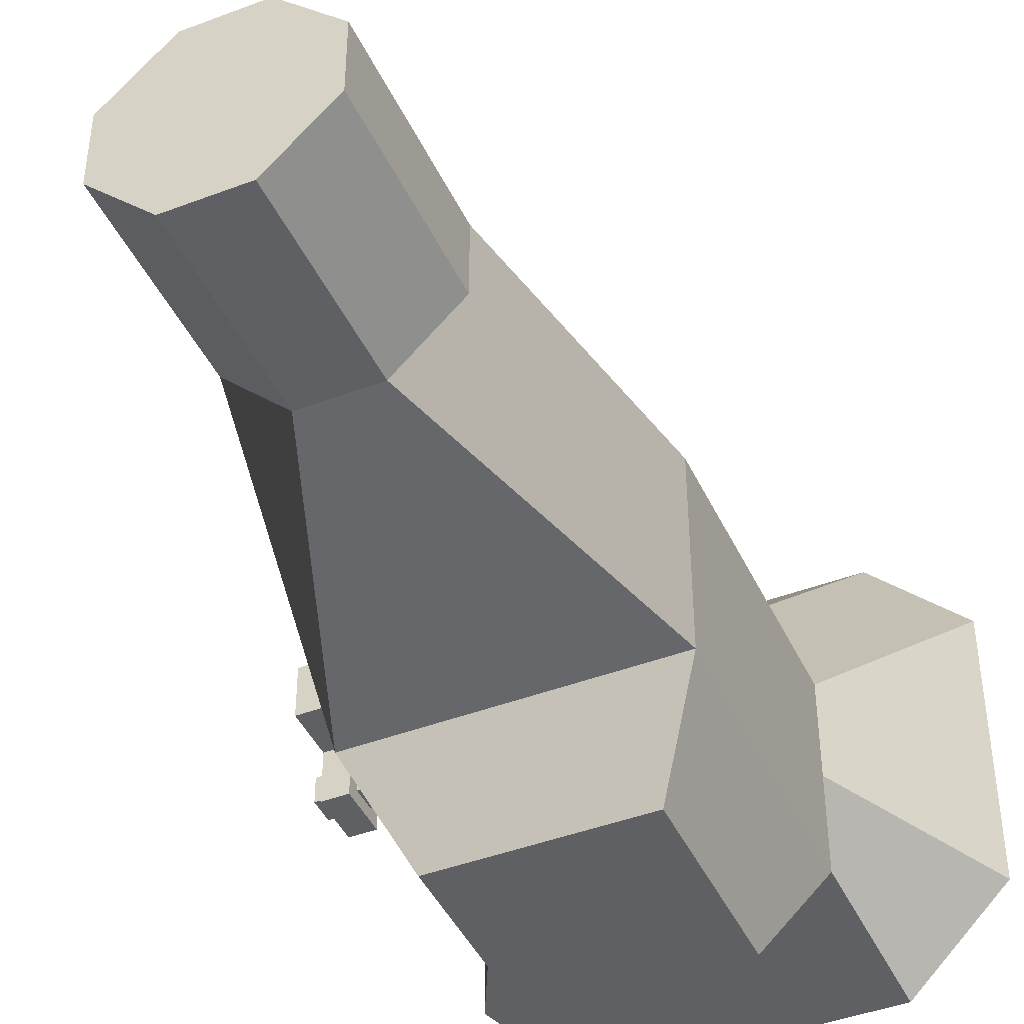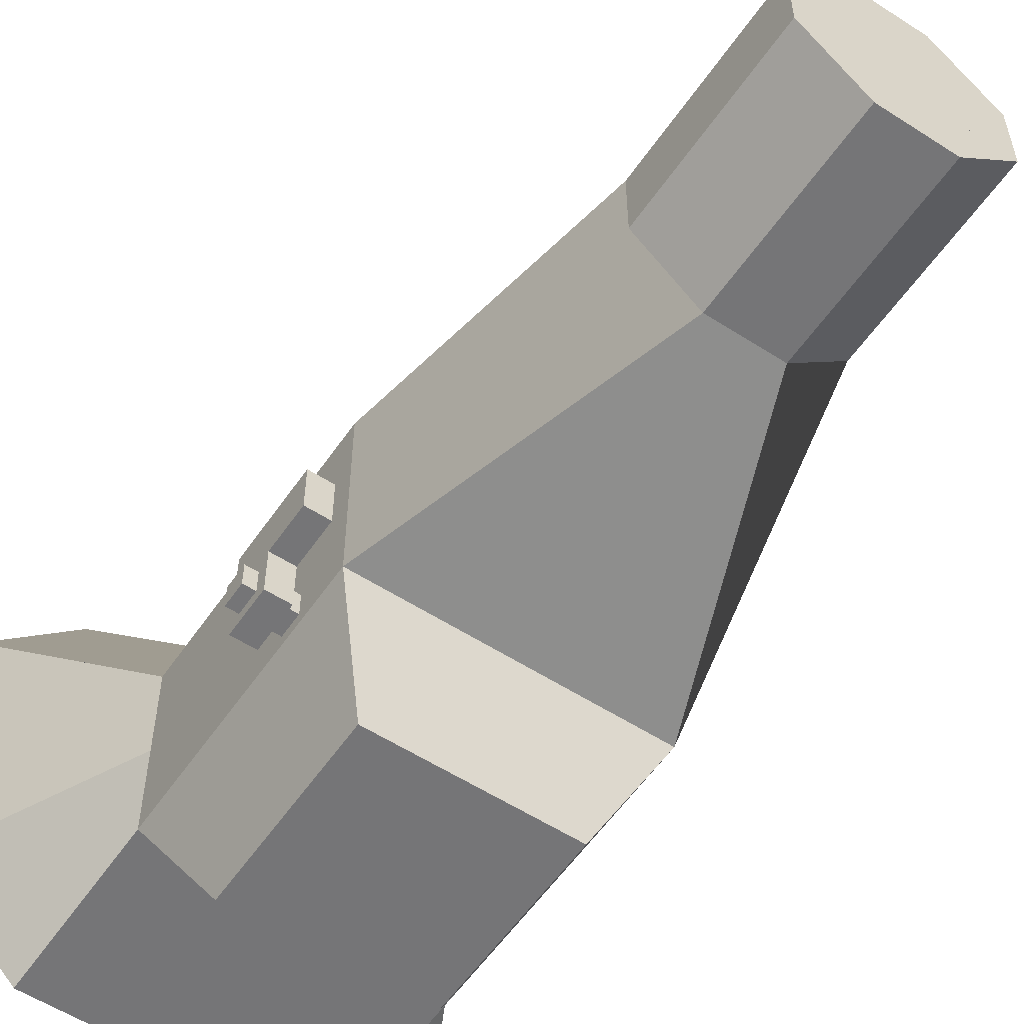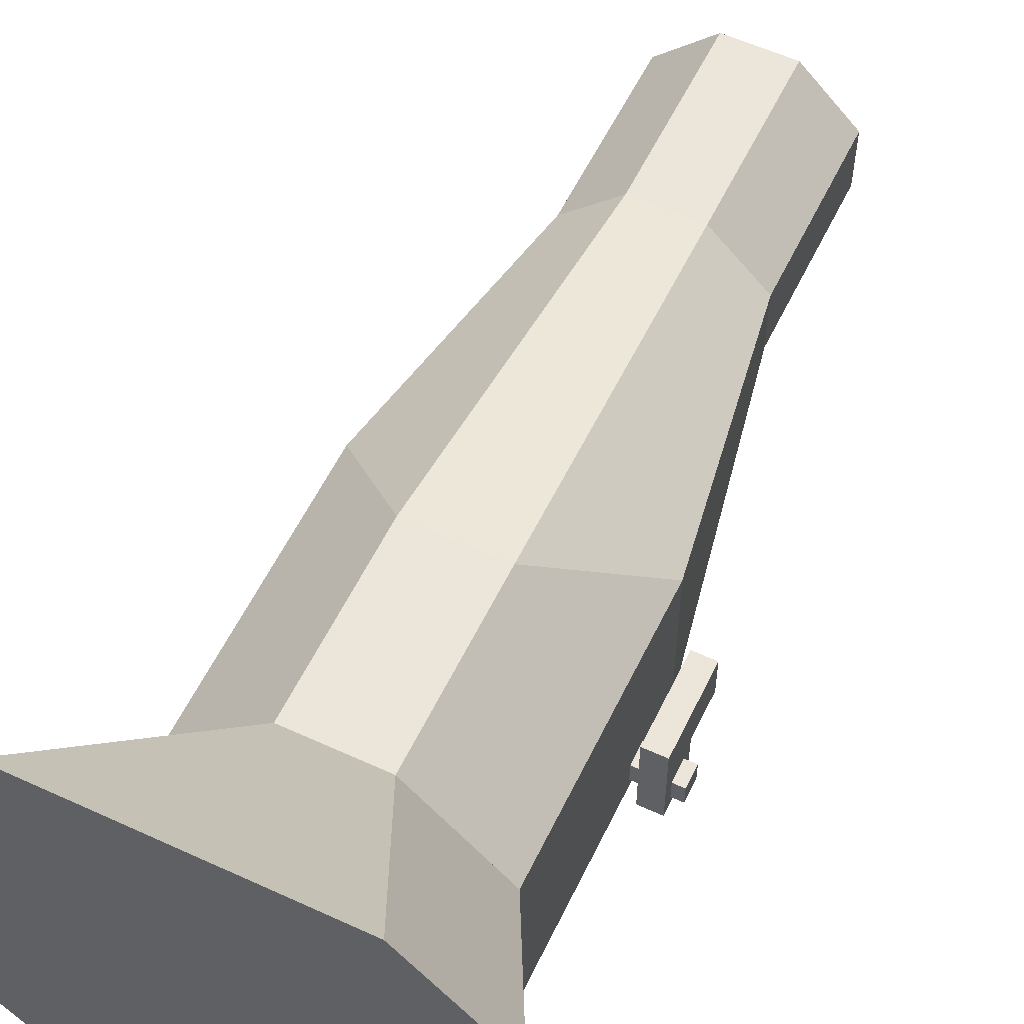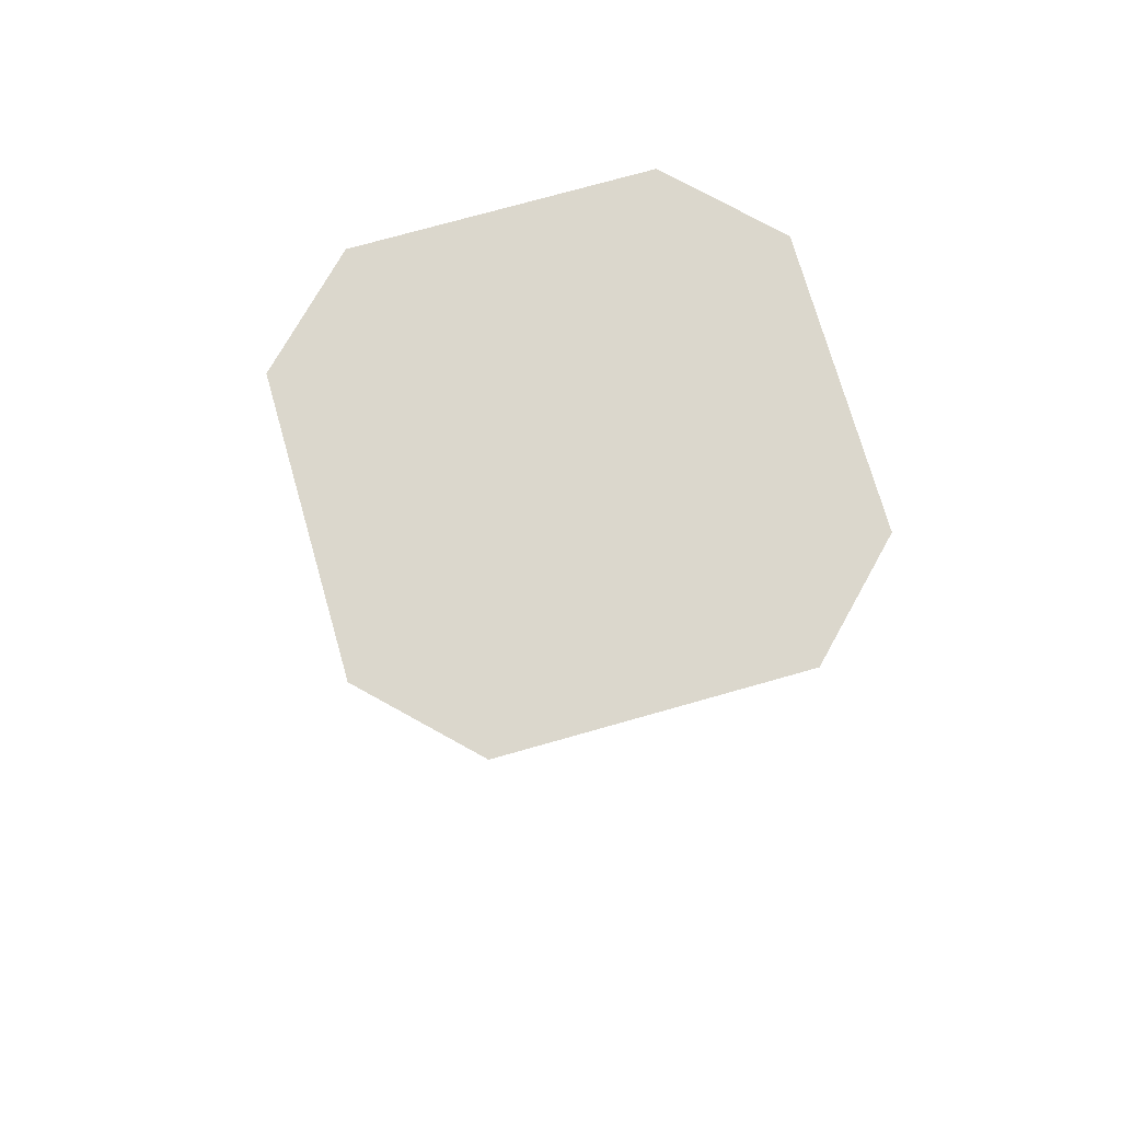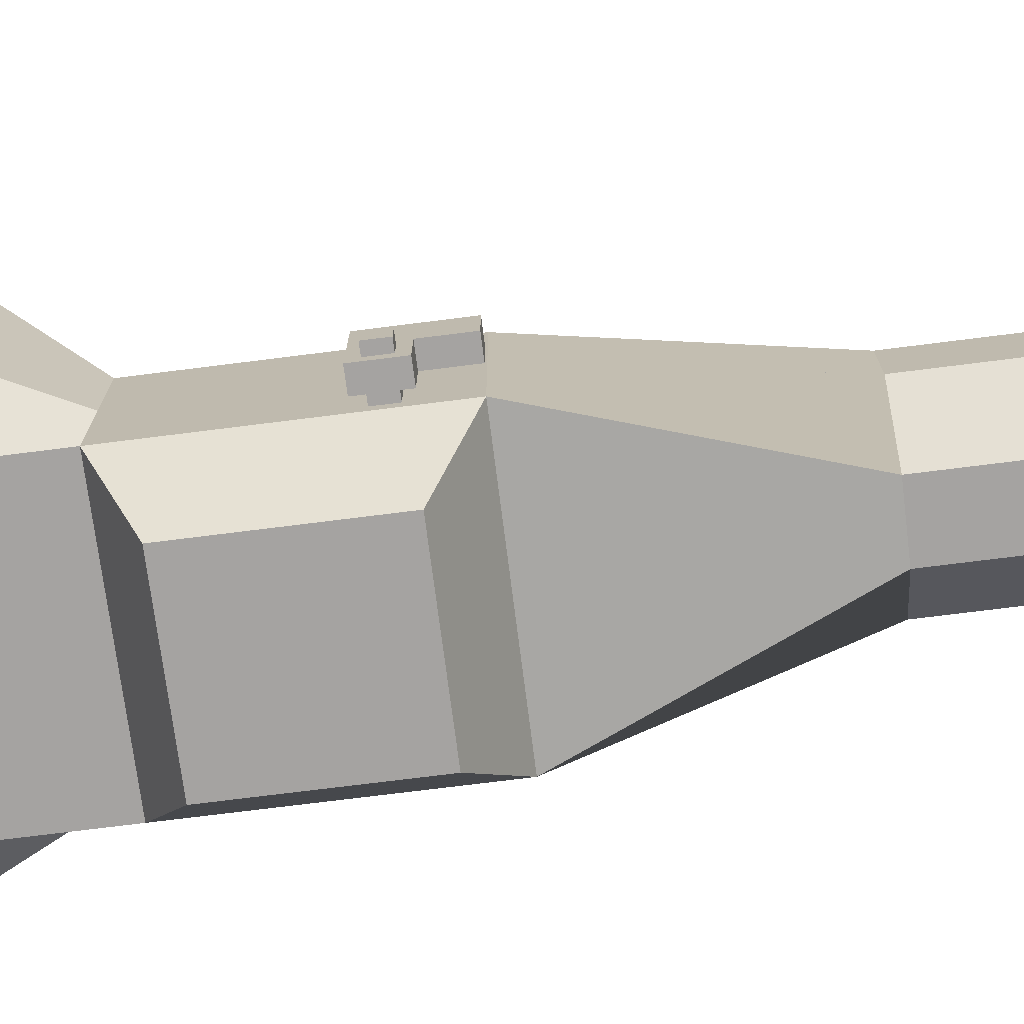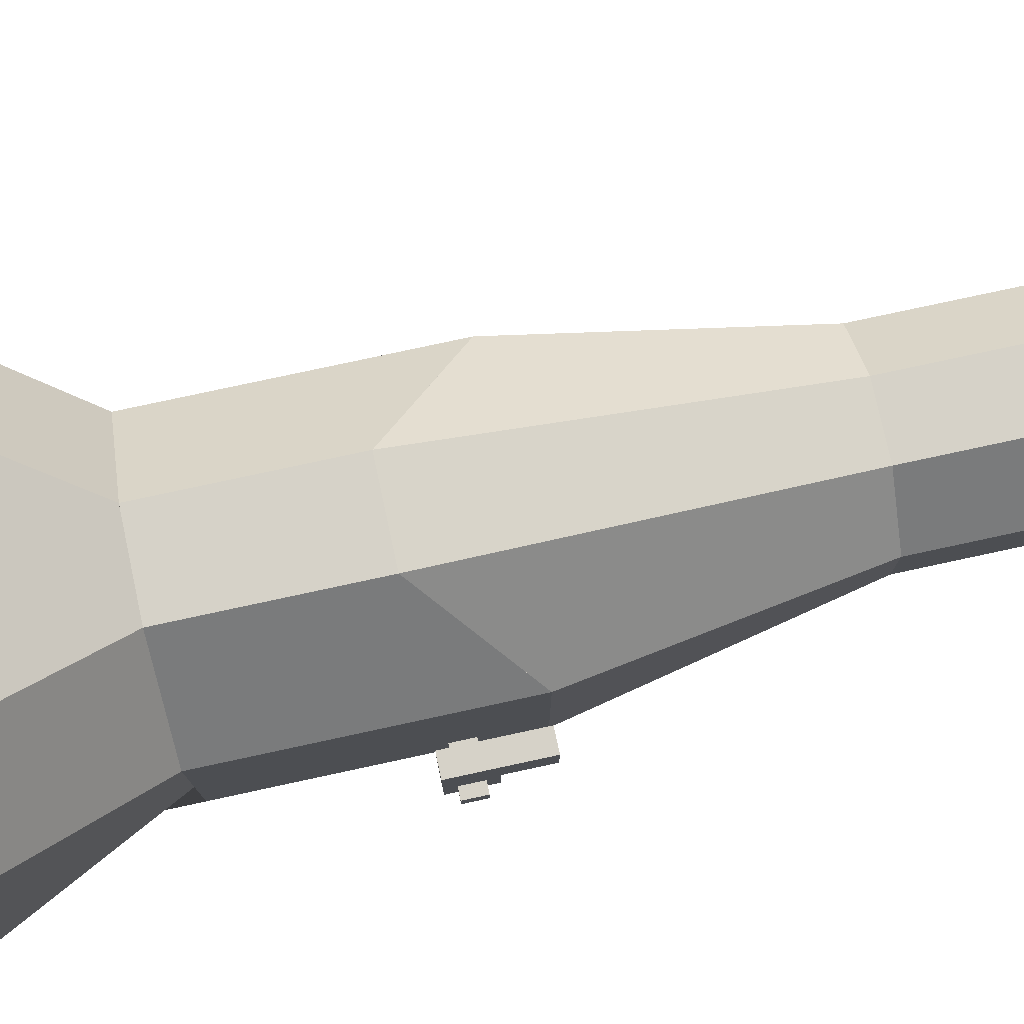
<metadata>
{"format":"obj","ext":"obj","renderer":"f3d","projection":"perspective","resolution":1024,"background":"white","views":[{"elev":-43.9,"azim":-156.0,"up":"+Y"},{"elev":-56.6,"azim":146.0,"up":"+Y"},{"elev":57.1,"azim":25.6,"up":"+Y"},{"elev":73.3,"azim":164.1,"up":"+Z"},{"elev":-73.1,"azim":97.2,"up":"+Y"},{"elev":77.8,"azim":77.8,"up":"+Y"}]}
</metadata>
<code>
o cuboid
v 0.09375 -0.03125 -0.125
v 0.1562 -0.03125 -0
v 0.09375 -0.09375 -0
v 0.09375 -0.09375 -0.125
v -0.09375 -0.09375 -0
v -0.1562 -0.03125 -0
v -0.09375 -0.03125 -0.125
v -0.09375 -0.09375 -0.125
v 0.09375 0.03125 -0.125
v 0.1562 0.1562 0
v 0.1562 -0.03125 -0
v 0.09375 -0.03125 -0.125
v -0.1562 -0.03125 -0
v -0.1562 0.1562 0
v -0.09375 0.03125 -0.125
v -0.09375 -0.03125 -0.125
v 0.03125 0.09375 -0.125
v 0.09375 0.2188 0
v 0.1562 0.1562 0
v 0.09375 0.03125 -0.125
v -0.1562 0.1562 0
v -0.09375 0.2188 0
v -0.03125 0.09375 -0.125
v -0.09375 0.03125 -0.125
v 0.09375 -0.03125 -0.3125
v 0.09375 -0.03125 -0.125
v 0.09375 -0.09375 -0.125
v 0.09375 -0.09375 -0.3125
v -0.09375 -0.09375 -0.125
v -0.09375 -0.03125 -0.125
v -0.09375 -0.03125 -0.3125
v -0.09375 -0.09375 -0.3125
v 0.02344 0.0625 -0.625
v 0.02344 0.0625 -0.5
v 0.0625 0.02344 -0.5
v 0.0625 0.02344 -0.625
v -0.0625 0.02344 -0.5
v -0.02344 0.0625 -0.5
v -0.02344 0.0625 -0.625
v -0.0625 0.02344 -0.625
v 0.0625 -0.02344 -0.625
v 0.0625 -0.02344 -0.5
v 0.02344 -0.0625 -0.5
v 0.02344 -0.0625 -0.625
v -0.02344 -0.0625 -0.5
v -0.0625 -0.02344 -0.5
v -0.0625 -0.02344 -0.625
v -0.02344 -0.0625 -0.625
v 0.0625 0.02344 -0.625
v 0.0625 0.02344 -0.5
v 0.0625 -0.02344 -0.5
v 0.0625 -0.02344 -0.625
v -0.0625 -0.02344 -0.5
v -0.0625 0.02344 -0.5
v -0.0625 0.02344 -0.625
v -0.0625 -0.02344 -0.625
v 0.09375 0.03125 -0.3125
v 0.09375 0.03125 -0.125
v 0.09375 -0.03125 -0.125
v 0.09375 -0.03125 -0.3125
v -0.09375 -0.03125 -0.125
v -0.09375 0.03125 -0.125
v -0.09375 0.03125 -0.3125
v -0.09375 -0.03125 -0.3125
v 0.03125 0.09375 -0.25
v 0.03125 0.09375 -0.125
v 0.09375 0.03125 -0.125
v 0.09375 0.03125 -0.3125
v -0.09375 0.03125 -0.125
v -0.03125 0.09375 -0.125
v -0.03125 0.09375 -0.25
v -0.09375 0.03125 -0.3125
v 0.0625 -0.02344 -0.5
v 0.09375 -0.03125 -0.3125
v 0.09375 -0.09375 -0.3125
v 0.02344 -0.0625 -0.5
v -0.09375 -0.09375 -0.3125
v -0.09375 -0.03125 -0.3125
v -0.0625 -0.02344 -0.5
v -0.02344 -0.0625 -0.5
v 0.0625 0.02344 -0.5
v 0.09375 0.03125 -0.3125
v 0.09375 -0.03125 -0.3125
v 0.0625 -0.02344 -0.5
v -0.09375 -0.03125 -0.3125
v -0.09375 0.03125 -0.3125
v -0.0625 0.02344 -0.5
v -0.0625 -0.02344 -0.5
v 0.02344 0.0625 -0.5
v 0.03125 0.09375 -0.25
v 0.09375 0.03125 -0.3125
v 0.0625 0.02344 -0.5
v -0.09375 0.03125 -0.3125
v -0.03125 0.09375 -0.25
v -0.02344 0.0625 -0.5
v -0.0625 0.02344 -0.5
f 1 2 3 4
f 5 6 7 8
f 6 2 1 7
f 4 3 5 8
f 3 2 6 5
f 7 1 4 8
f 9 10 11 12
f 13 14 15 16
f 14 10 9 15
f 12 11 13 16
f 11 10 14 13
f 15 9 12 16
f 17 18 19 20
f 21 22 23 24
f 22 18 17 23
f 20 19 21 24
f 19 18 22 21
f 23 17 20 24
f 25 26 27 28
f 29 30 31 32
f 30 26 25 31
f 28 27 29 32
f 27 26 30 29
f 31 25 28 32
f 33 34 35 36
f 37 38 39 40
f 38 34 33 39
f 36 35 37 40
f 35 34 38 37
f 39 33 36 40
f 41 42 43 44
f 45 46 47 48
f 46 42 41 47
f 44 43 45 48
f 43 42 46 45
f 47 41 44 48
f 49 50 51 52
f 53 54 55 56
f 54 50 49 55
f 52 51 53 56
f 51 50 54 53
f 55 49 52 56
f 57 58 59 60
f 61 62 63 64
f 62 58 57 63
f 60 59 61 64
f 59 58 62 61
f 63 57 60 64
f 65 66 67 68
f 69 70 71 72
f 70 66 65 71
f 68 67 69 72
f 67 66 70 69
f 71 65 68 72
f 73 74 75 76
f 77 78 79 80
f 78 74 73 79
f 76 75 77 80
f 75 74 78 77
f 79 73 76 80
f 81 82 83 84
f 85 86 87 88
f 86 82 81 87
f 84 83 85 88
f 83 82 86 85
f 87 81 84 88
f 89 90 91 92
f 93 94 95 96
f 94 90 89 95
f 92 91 93 96
f 91 90 94 93
f 95 89 92 96
o oilpan
v 0.09375 -0.09375 -0.3125
v 0.09375 -0.09375 -0.125
v 0.0625 -0.1562 -0.1562
v 0.0625 -0.1562 -0.2812
v -0.0625 -0.1562 -0.1562
v -0.09375 -0.09375 -0.125
v -0.09375 -0.09375 -0.3125
v -0.0625 -0.1562 -0.2812
f 97 98 99 100
f 101 102 103 104
f 102 98 97 103
f 100 99 101 104
f 99 98 102 101
f 103 97 100 104
o shifter
v 0.1172 -0.0625 -0.2812
v 0.1172 -0.0625 -0.25
v 0.1172 -0.09375 -0.25
v 0.1172 -0.09375 -0.2812
v 0.1016 -0.09375 -0.25
v 0.1016 -0.0625 -0.25
v 0.1016 -0.0625 -0.2812
v 0.1016 -0.09375 -0.2812
v 0.125 -0.07031 -0.2734
v 0.125 -0.07031 -0.2578
v 0.125 -0.08594 -0.2578
v 0.125 -0.08594 -0.2734
v 0.09375 -0.08594 -0.2578
v 0.09375 -0.07031 -0.2578
v 0.09375 -0.07031 -0.2734
v 0.09375 -0.08594 -0.2734
v 0.1172 -0.03125 -0.3125
v 0.1172 -0.03125 -0.25
v 0.1172 -0.0625 -0.25
v 0.1172 -0.0625 -0.3125
v 0.1016 -0.0625 -0.25
v 0.1016 -0.03125 -0.25
v 0.1016 -0.03125 -0.3125
v 0.1016 -0.0625 -0.3125
f 105 106 107 108
f 109 110 111 112
f 110 106 105 111
f 108 107 109 112
f 107 106 110 109
f 111 105 108 112
f 113 114 115 116
f 117 118 119 120
f 118 114 113 119
f 116 115 117 120
f 115 114 118 117
f 119 113 116 120
f 121 122 123 124
f 125 126 127 128
f 126 122 121 127
f 124 123 125 128
f 123 122 126 125
f 127 121 124 128

</code>
